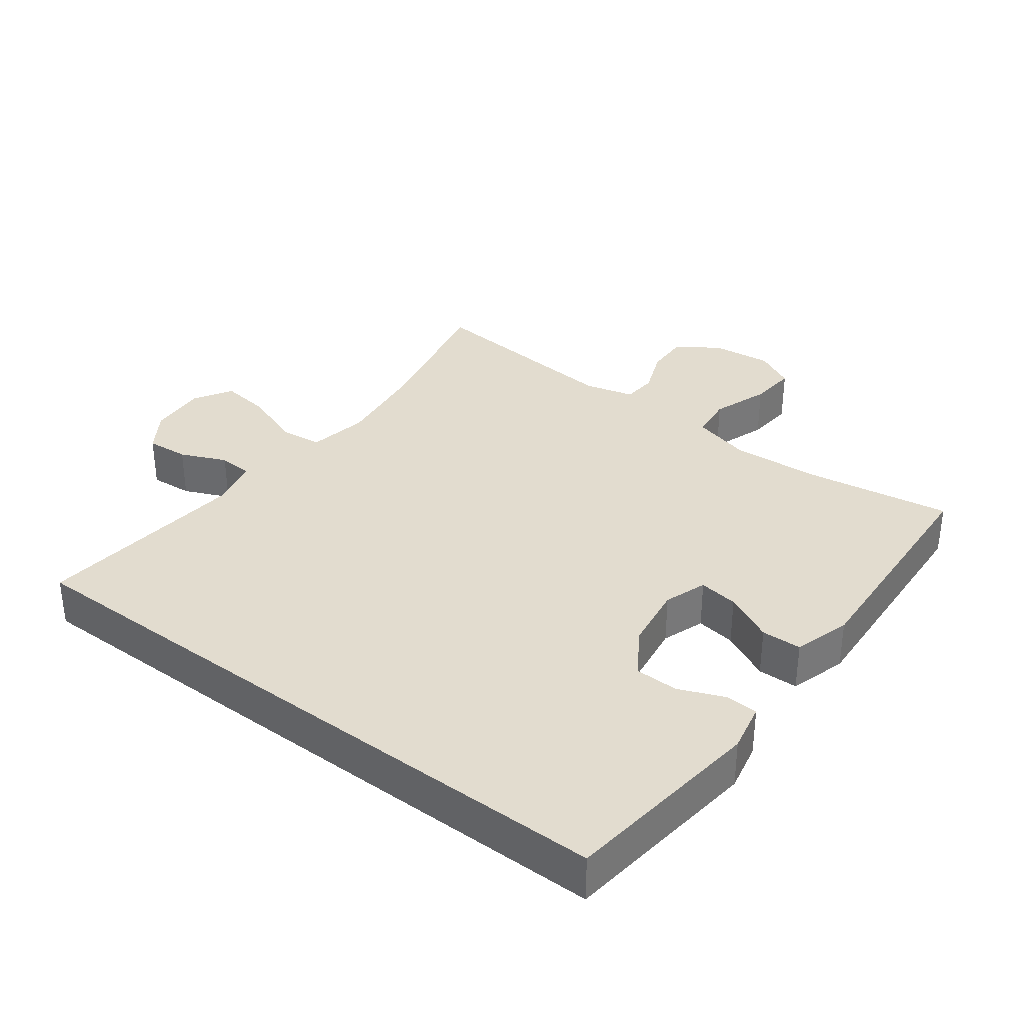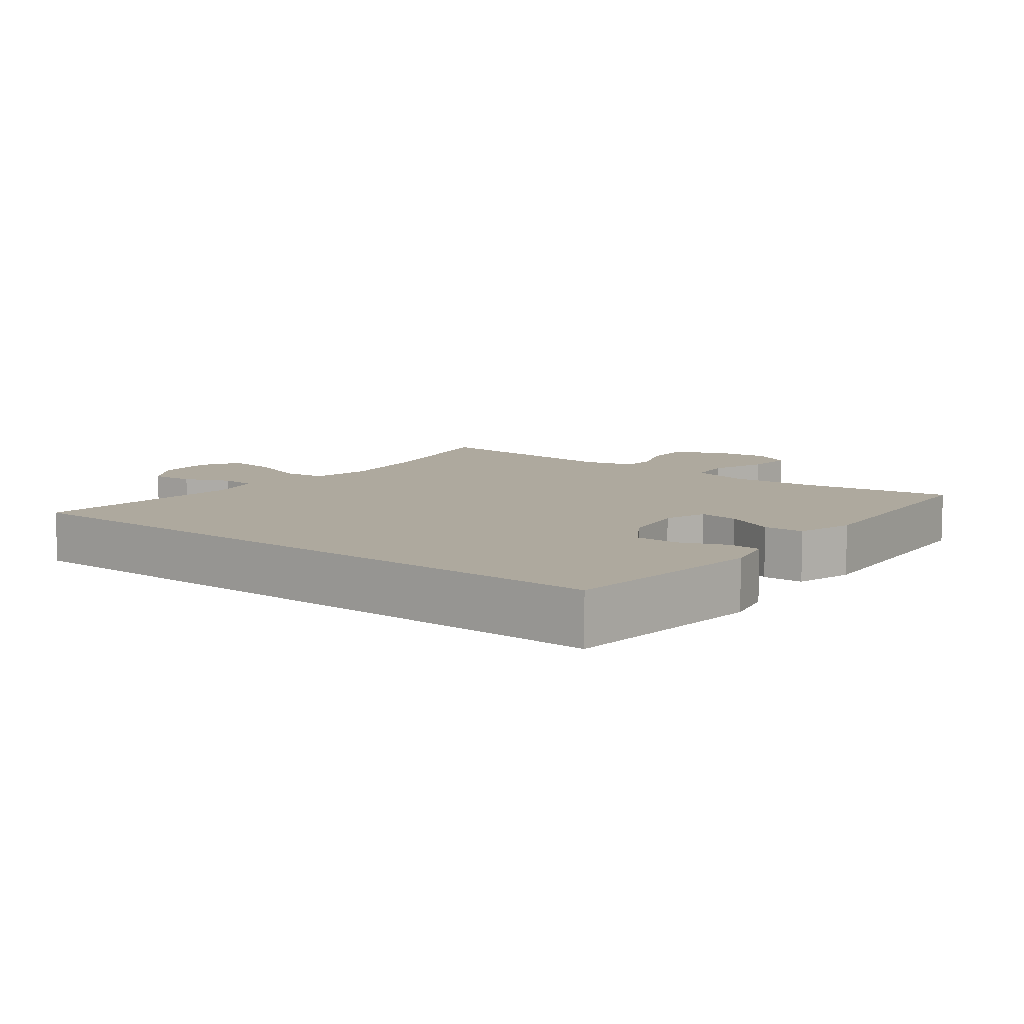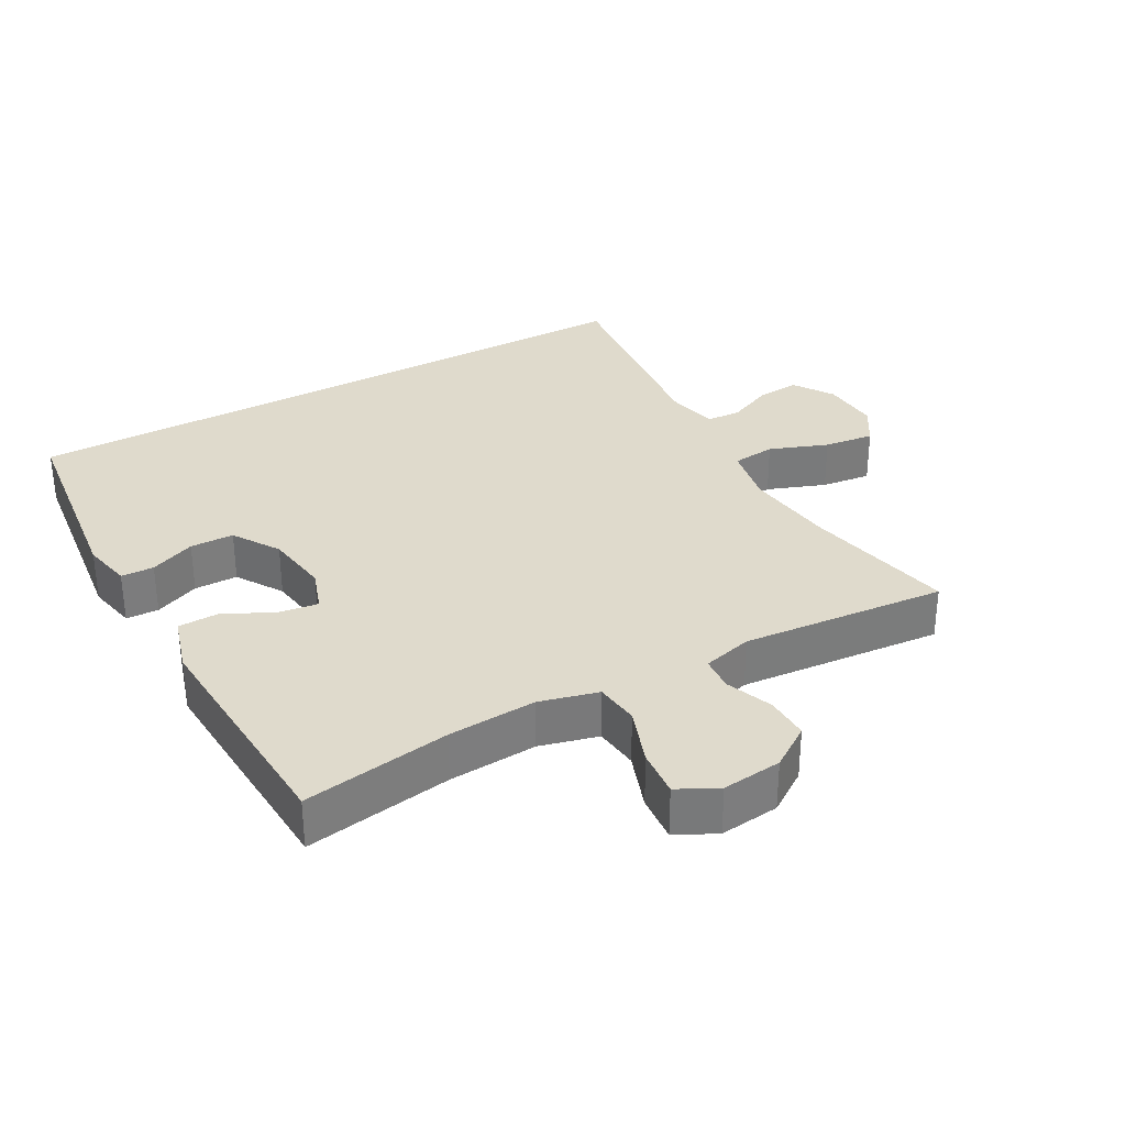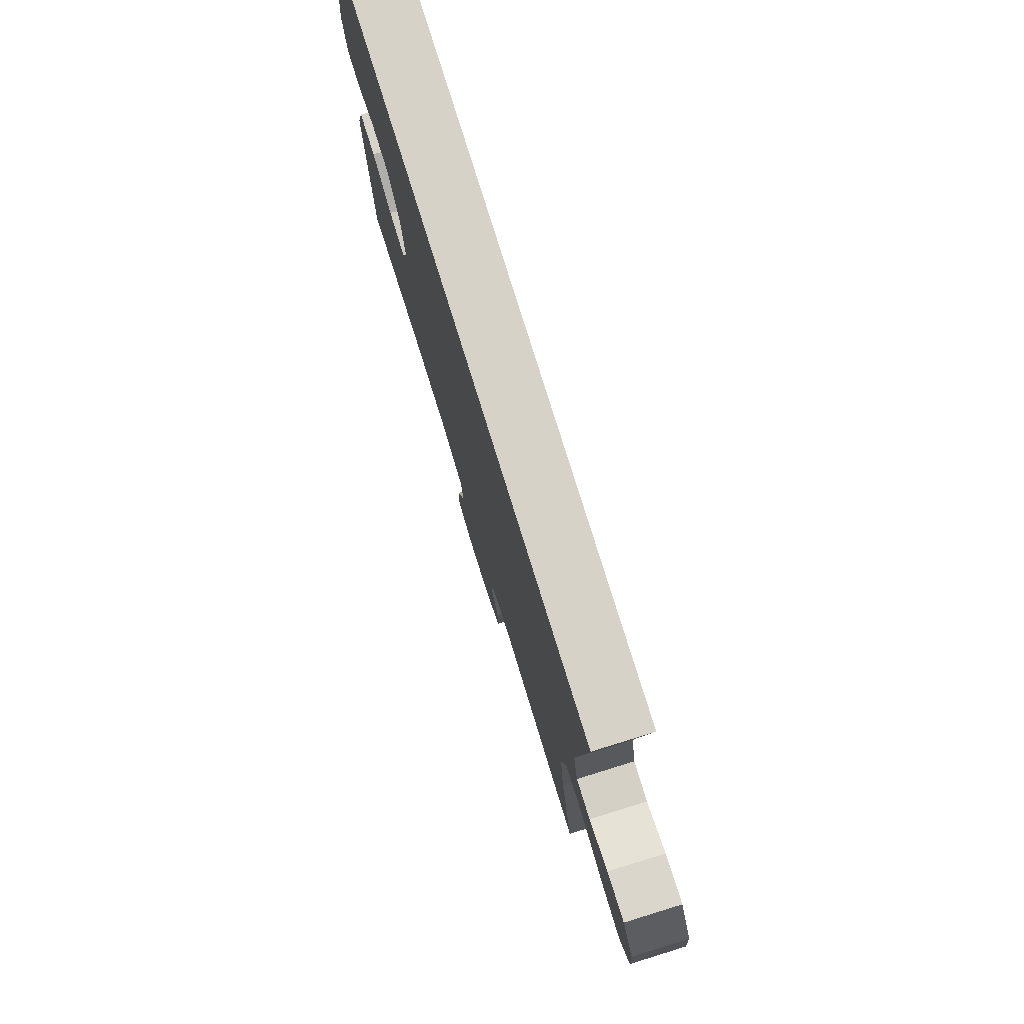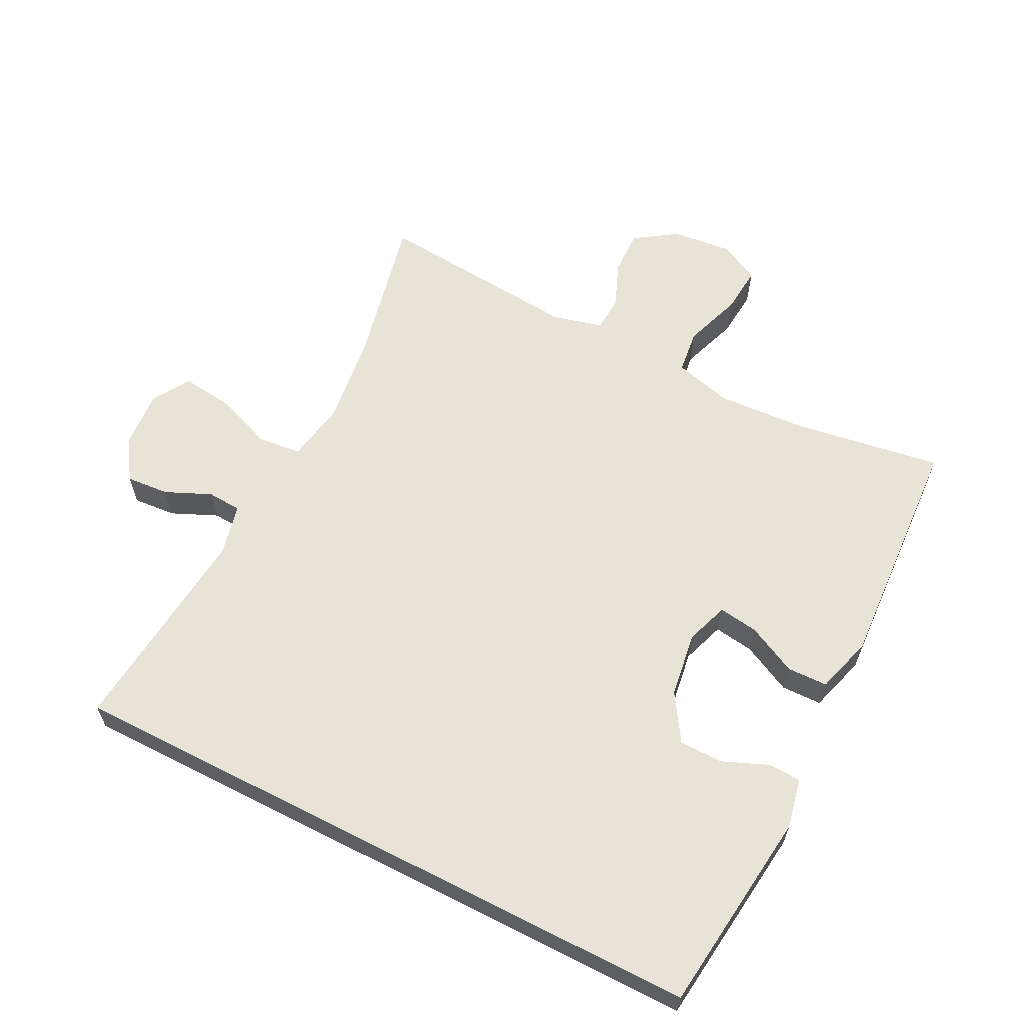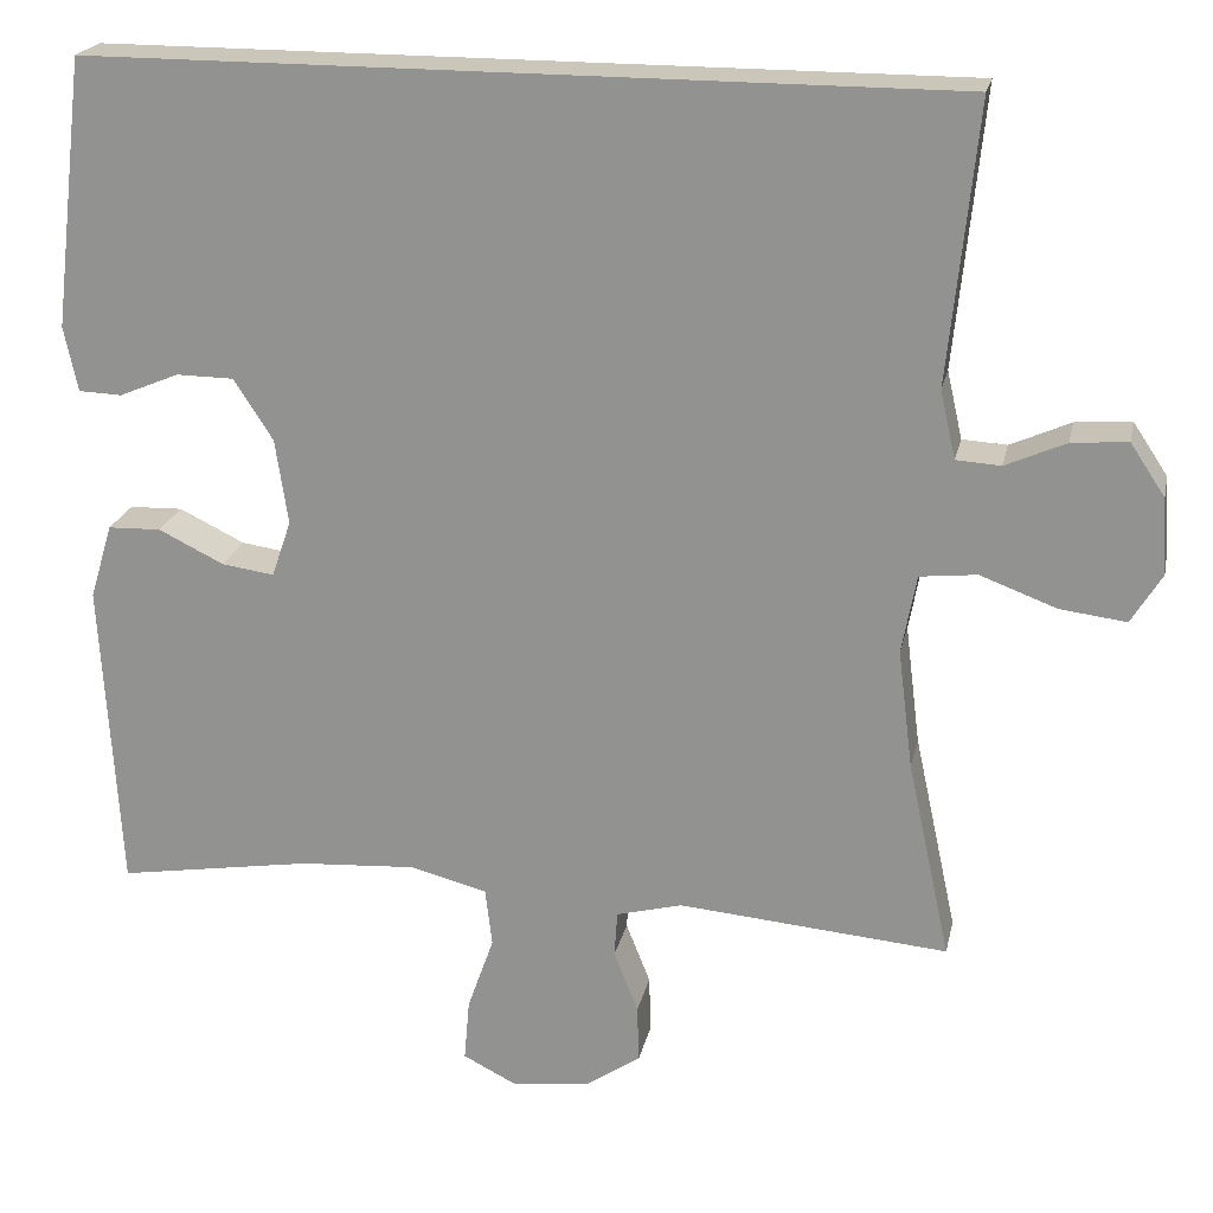
<metadata>
{"format":"obj","ext":"obj","renderer":"f3d","projection":"perspective","resolution":1024,"background":"white","views":[{"elev":34.7,"azim":37.1,"up":"+Y"},{"elev":9.1,"azim":37.6,"up":"+Y"},{"elev":32.5,"azim":151.0,"up":"+Y"},{"elev":77.6,"azim":-107.2,"up":"+Z"},{"elev":62.1,"azim":27.0,"up":"+Y"},{"elev":21.1,"azim":-168.2,"up":"+Z"}]}
</metadata>
<code>
o path6914
v -0.4448 0.0375 0.1977
v -0.4626 0.0375 0.119
v -0.5146 0.0375 0.1157
v -0.5845 0.0375 0.1466
v -0.6497 0.0375 0.1518
v -0.69 0.0375 0.09126
v -0.6959 0.0375 0.003035
v -0.6603 0.0375 -0.05501
v -0.5836 0.0375 -0.0454
v -0.4942 0.0375 -0.01205
v -0.4282 0.0375 -0.0192
v -0.4111 0.0375 -0.1108
v -0.4284 0.0375 -0.2493
v -0.4782 0.0375 -0.4799
v -0.1649 0.0375 -0.4525
v -0.08867 0.0375 -0.4724
v -0.08496 0.0375 -0.5257
v -0.1133 0.0375 -0.5967
v -0.1151 0.0375 -0.6636
v -0.05125 0.0375 -0.7069
v 0.04013 0.0375 -0.7167
v 0.1014 0.0375 -0.6857
v 0.09522 0.0375 -0.6132
v 0.06454 0.0375 -0.5264
v 0.07256 0.0375 -0.459
v 0.1625 0.0375 -0.4357
v 0.2981 0.0375 -0.4442
v 0.5235 0.0375 -0.4799
v 0.5447 0.0375 -0.1174
v 0.5187 0.0375 -0.03034
v 0.4571 0.0375 -0.02855
v 0.3813 0.0375 -0.06567
v 0.3206 0.0375 -0.07442
v 0.298 0.0375 -0.009071
v 0.3127 0.0375 0.08994
v 0.3581 0.0375 0.1606
v 0.425 0.0375 0.1614
v 0.4943 0.0375 0.1325
v 0.5445 0.0375 0.1345
v 0.5605 0.0375 0.2096
v 0.5235 0.0375 0.522
v -0.4782 0.0375 0.522
v -0.4448 -0.0375 0.1977
v -0.4626 -0.0375 0.119
v -0.5146 -0.0375 0.1157
v -0.5845 -0.0375 0.1466
v -0.6497 -0.0375 0.1518
v -0.69 -0.0375 0.09126
v -0.6959 -0.0375 0.003035
v -0.6603 -0.0375 -0.05501
v -0.5836 -0.0375 -0.0454
v -0.4942 -0.0375 -0.01205
v -0.4282 -0.0375 -0.0192
v -0.4111 -0.0375 -0.1108
v -0.4284 -0.0375 -0.2493
v -0.4782 -0.0375 -0.4799
v -0.1649 -0.0375 -0.4525
v -0.08867 -0.0375 -0.4724
v -0.08496 -0.0375 -0.5257
v -0.1133 -0.0375 -0.5967
v -0.1151 -0.0375 -0.6636
v -0.05125 -0.0375 -0.7069
v 0.04013 -0.0375 -0.7167
v 0.1014 -0.0375 -0.6857
v 0.09522 -0.0375 -0.6132
v 0.06454 -0.0375 -0.5264
v 0.07256 -0.0375 -0.459
v 0.1625 -0.0375 -0.4357
v 0.2981 -0.0375 -0.4442
v 0.5235 -0.0375 -0.4799
v 0.5447 -0.0375 -0.1174
v 0.5187 -0.0375 -0.03034
v 0.4571 -0.0375 -0.02855
v 0.3813 -0.0375 -0.06567
v 0.3206 -0.0375 -0.07442
v 0.298 -0.0375 -0.009071
v 0.3127 -0.0375 0.08994
v 0.3581 -0.0375 0.1606
v 0.425 -0.0375 0.1614
v 0.4943 -0.0375 0.1325
v 0.5445 -0.0375 0.1345
v 0.5605 -0.0375 0.2096
v 0.5235 -0.0375 0.522
v -0.4782 -0.0375 0.522
v -0.69 0.0375 0.09126
v -0.6959 0.0375 0.003035
v -0.6603 0.0375 -0.05501
v -0.6603 0.0375 -0.05501
v -0.6497 0.0375 0.1518
v -0.6497 0.0375 0.1518
v -0.5836 0.0375 -0.0454
v -0.5845 0.0375 0.1466
v -0.5146 0.0375 0.1157
v -0.4942 0.0375 -0.01205
v -0.4626 0.0375 0.119
v -0.4626 0.0375 0.119
v -0.4282 0.0375 -0.0192
v -0.4282 0.0375 -0.0192
v 0.5235 0.0375 0.522
v 0.5235 0.0375 0.522
v -0.4782 0.0375 0.522
v -0.4782 0.0375 0.522
v -0.4448 0.0375 0.1977
v -0.4284 0.0375 -0.2493
v -0.4782 0.0375 -0.4799
v -0.4782 0.0375 -0.4799
v -0.4111 0.0375 -0.1108
v -0.1649 0.0375 -0.4525
v -0.08867 0.0375 -0.4724
v -0.08867 0.0375 -0.4724
v -0.1133 0.0375 -0.5967
v -0.1151 0.0375 -0.6636
v -0.05125 0.0375 -0.7069
v -0.08496 0.0375 -0.5257
v 0.04013 0.0375 -0.7167
v 0.06454 0.0375 -0.5264
v 0.07256 0.0375 -0.459
v 0.07256 0.0375 -0.459
v 0.1014 0.0375 -0.6857
v 0.1014 0.0375 -0.6857
v 0.09522 0.0375 -0.6132
v 0.1625 0.0375 -0.4357
v 0.298 0.0375 -0.009071
v 0.3127 0.0375 0.08994
v 0.2981 0.0375 -0.4442
v 0.3206 0.0375 -0.07442
v 0.3206 0.0375 -0.07442
v 0.3581 0.0375 0.1606
v 0.3813 0.0375 -0.06567
v 0.425 0.0375 0.1614
v 0.4571 0.0375 -0.02855
v 0.4943 0.0375 0.1325
v 0.5187 0.0375 -0.03034
v 0.5187 0.0375 -0.03034
v 0.5445 0.0375 0.1345
v 0.5445 0.0375 0.1345
v 0.5235 0.0375 -0.4799
v 0.5235 0.0375 -0.4799
v 0.5447 0.0375 -0.1174
v 0.5605 0.0375 0.2096
v -0.69 -0.0375 0.09126
v -0.6959 -0.0375 0.003035
v -0.6603 -0.0375 -0.05501
v -0.6603 -0.0375 -0.05501
v -0.6497 -0.0375 0.1518
v -0.6497 -0.0375 0.1518
v -0.5836 -0.0375 -0.0454
v -0.5845 -0.0375 0.1466
v -0.5146 -0.0375 0.1157
v -0.4942 -0.0375 -0.01205
v -0.4626 -0.0375 0.119
v -0.4626 -0.0375 0.119
v -0.4282 -0.0375 -0.0192
v -0.4282 -0.0375 -0.0192
v 0.5235 -0.0375 0.522
v 0.5235 -0.0375 0.522
v -0.4782 -0.0375 0.522
v -0.4782 -0.0375 0.522
v -0.4448 -0.0375 0.1977
v -0.4284 -0.0375 -0.2493
v -0.4782 -0.0375 -0.4799
v -0.4782 -0.0375 -0.4799
v -0.4111 -0.0375 -0.1108
v -0.1649 -0.0375 -0.4525
v -0.08867 -0.0375 -0.4724
v -0.08867 -0.0375 -0.4724
v -0.1133 -0.0375 -0.5967
v -0.1151 -0.0375 -0.6636
v -0.05125 -0.0375 -0.7069
v -0.08496 -0.0375 -0.5257
v 0.04013 -0.0375 -0.7167
v 0.06454 -0.0375 -0.5264
v 0.07256 -0.0375 -0.459
v 0.07256 -0.0375 -0.459
v 0.1014 -0.0375 -0.6857
v 0.1014 -0.0375 -0.6857
v 0.09522 -0.0375 -0.6132
v 0.1625 -0.0375 -0.4357
v 0.298 -0.0375 -0.009071
v 0.3127 -0.0375 0.08994
v 0.2981 -0.0375 -0.4442
v 0.3206 -0.0375 -0.07442
v 0.3206 -0.0375 -0.07442
v 0.3581 -0.0375 0.1606
v 0.3813 -0.0375 -0.06567
v 0.425 -0.0375 0.1614
v 0.4571 -0.0375 -0.02855
v 0.4943 -0.0375 0.1325
v 0.5187 -0.0375 -0.03034
v 0.5187 -0.0375 -0.03034
v 0.5445 -0.0375 0.1345
v 0.5445 -0.0375 0.1345
v 0.5235 -0.0375 -0.4799
v 0.5235 -0.0375 -0.4799
v 0.5447 -0.0375 -0.1174
v 0.5605 -0.0375 0.2096
f 141 147 148
f 172 167 177
f 165 172 173
f 160 164 163
f 167 172 170
f 149 150 151
f 179 164 165
f 187 195 189
f 184 186 155
f 157 184 155
f 159 184 157
f 155 186 196
f 151 150 153
f 179 173 182
f 145 141 148
f 169 177 167
f 196 186 188
f 153 163 179
f 185 195 187
f 143 147 142
f 177 169 171
f 168 169 167
f 163 164 179
f 182 181 185
f 179 165 173
f 177 171 175
f 159 180 184
f 170 172 165
f 164 160 161
f 180 153 179
f 185 181 195
f 150 149 147
f 182 173 178
f 148 147 149
f 195 181 193
f 142 147 141
f 151 153 159
f 181 182 178
f 159 153 180
f 196 188 191
f 6 7 49 48
f 7 88 144 49
f 90 6 48 146
f 8 9 51 50
f 4 5 47 46
f 3 4 46 45
f 9 10 52 51
f 96 3 45 152
f 10 98 154 52
f 100 102 158 156
f 1 2 44 43
f 13 106 162 55
f 42 1 43 84
f 12 13 55 54
f 11 12 54 53
f 14 15 57 56
f 15 110 166 57
f 18 19 61 60
f 19 20 62 61
f 17 18 60 59
f 16 17 59 58
f 20 21 63 62
f 24 118 174 66
f 21 120 176 63
f 23 24 66 65
f 22 23 65 64
f 25 26 68 67
f 34 35 77 76
f 26 27 69 68
f 127 34 76 183
f 35 36 78 77
f 32 33 75 74
f 36 37 79 78
f 31 32 74 73
f 37 38 80 79
f 134 31 73 190
f 38 136 192 80
f 27 138 194 69
f 29 30 72 71
f 28 29 71 70
f 40 41 83 82
f 39 40 82 81
f 85 92 91
f 116 121 111
f 109 117 116
f 104 107 108
f 111 114 116
f 93 95 94
f 123 109 108
f 131 133 139
f 128 99 130
f 101 99 128
f 103 101 128
f 99 140 130
f 95 97 94
f 123 126 117
f 89 92 85
f 113 111 121
f 140 132 130
f 97 123 107
f 129 131 139
f 87 86 91
f 121 115 113
f 112 111 113
f 107 123 108
f 126 129 125
f 123 117 109
f 121 119 115
f 103 128 124
f 114 109 116
f 108 105 104
f 124 123 97
f 129 139 125
f 94 91 93
f 126 122 117
f 92 93 91
f 139 137 125
f 86 85 91
f 95 103 97
f 125 122 126
f 103 124 97
f 140 135 132

</code>
